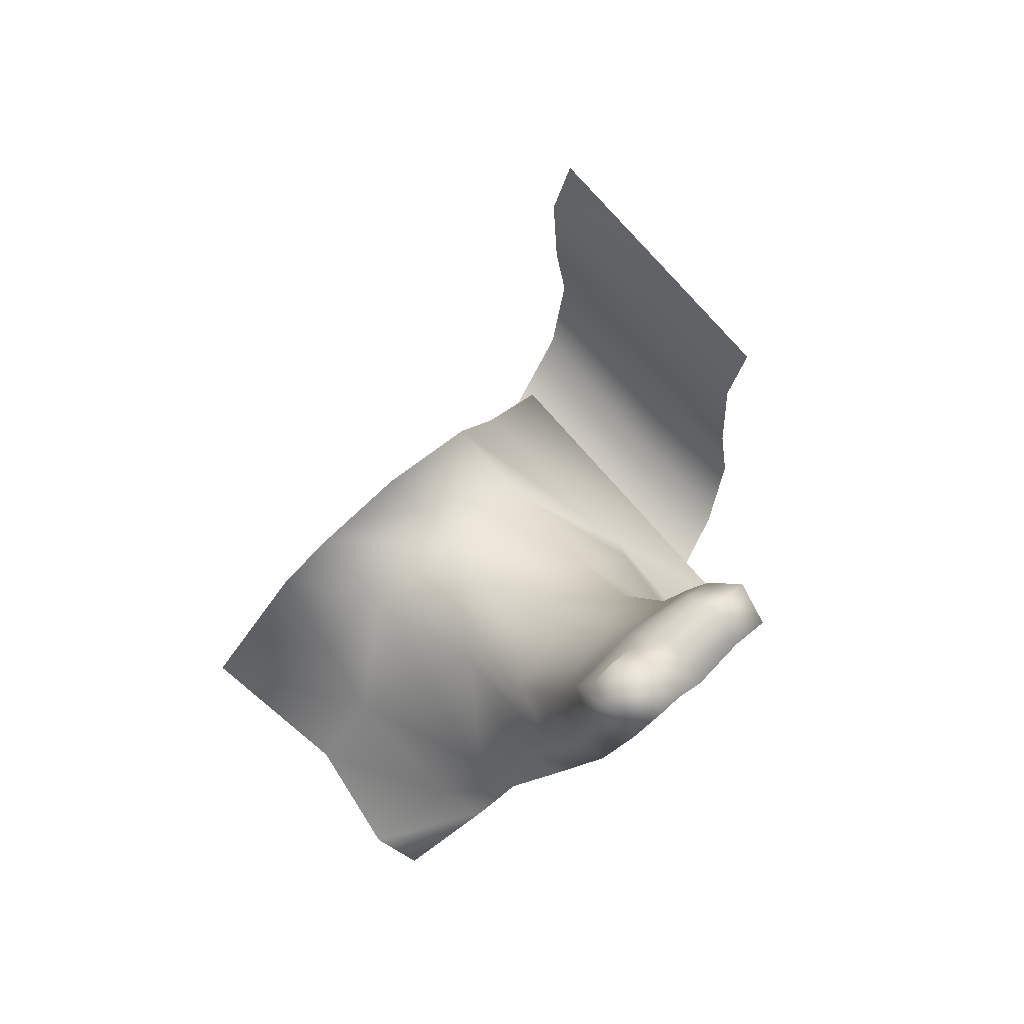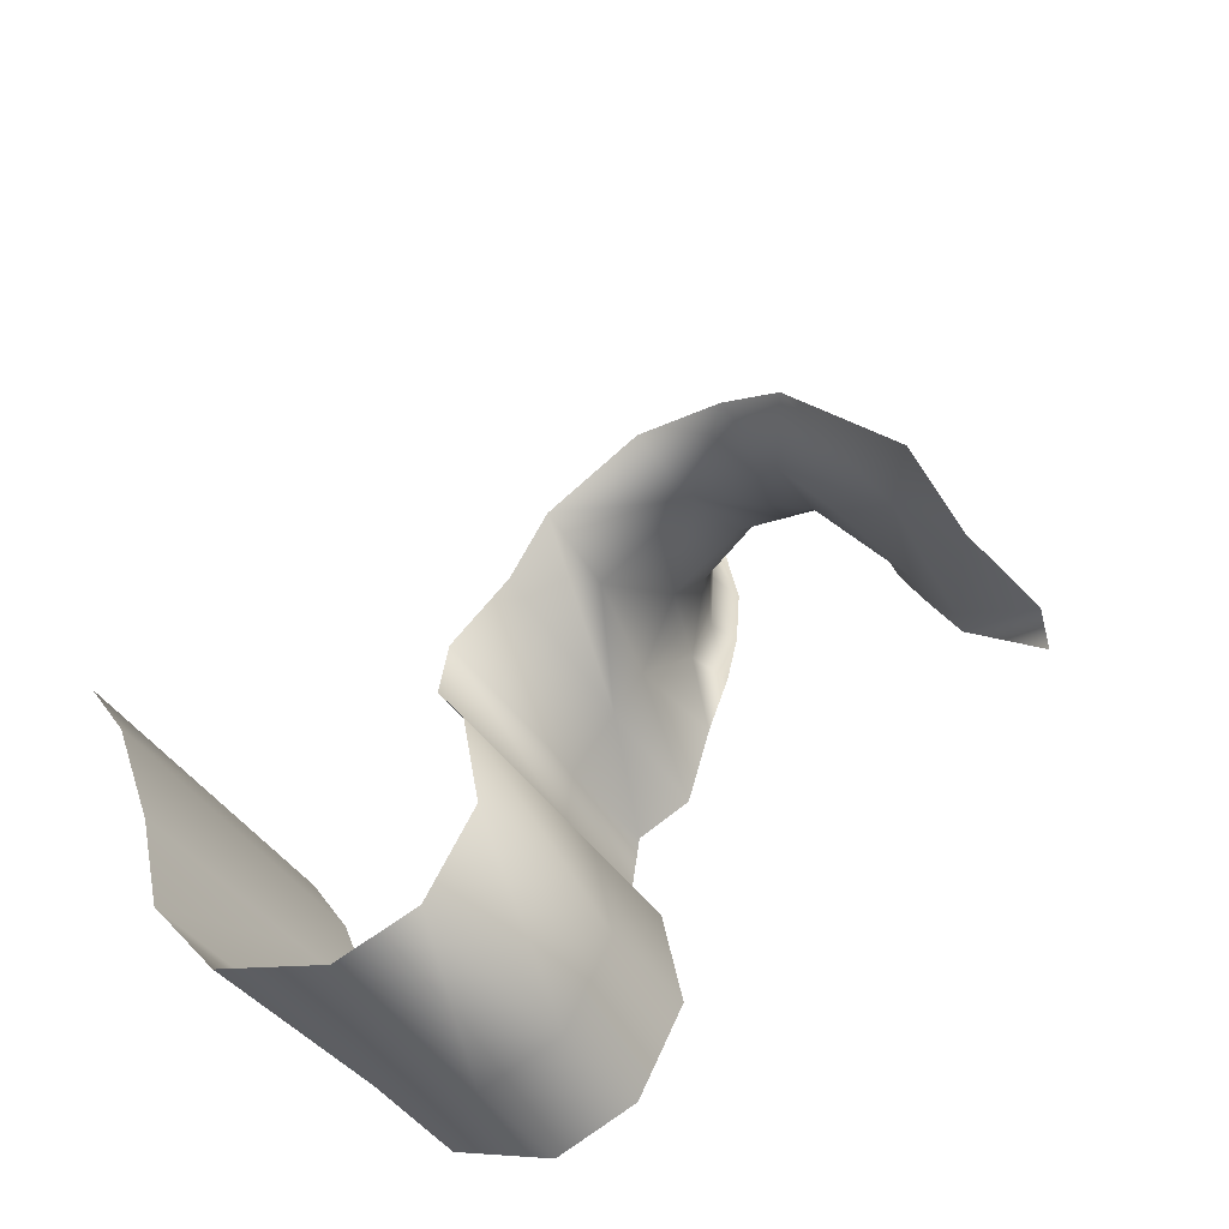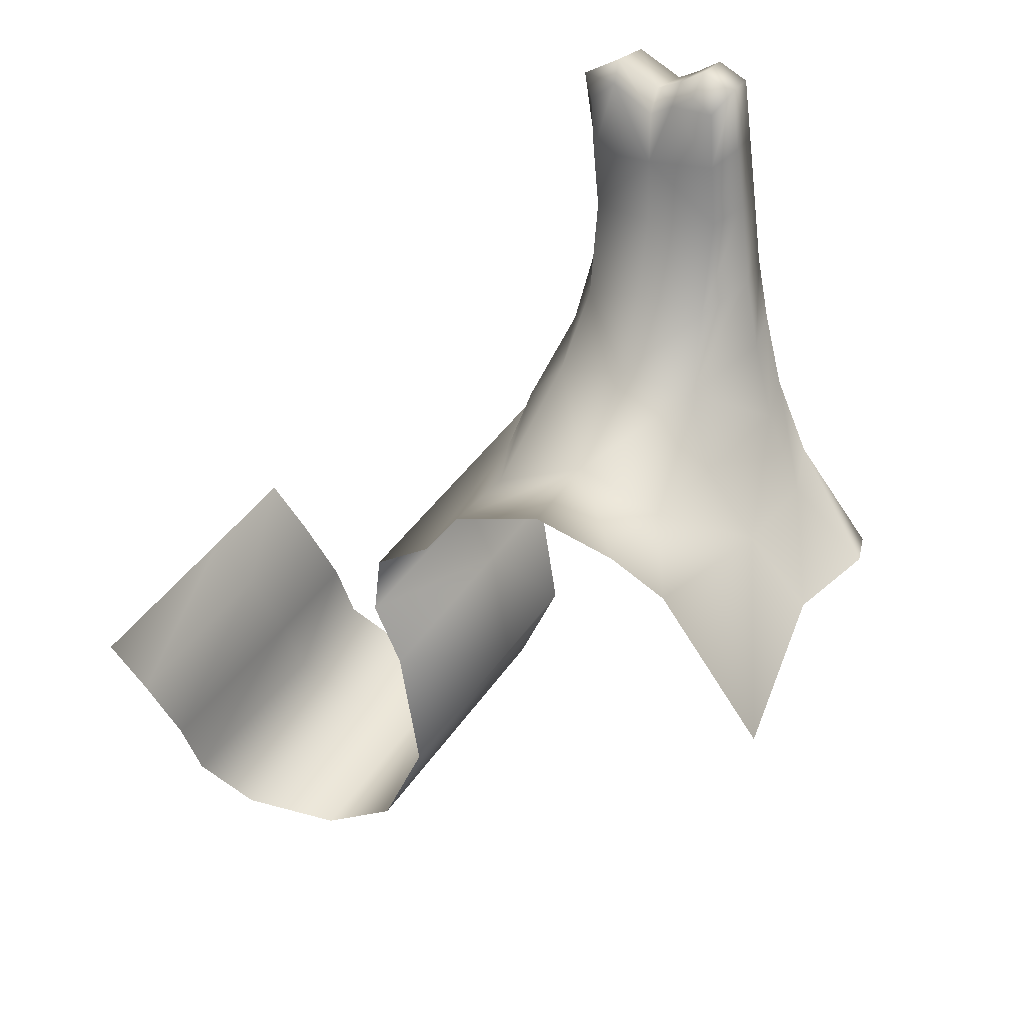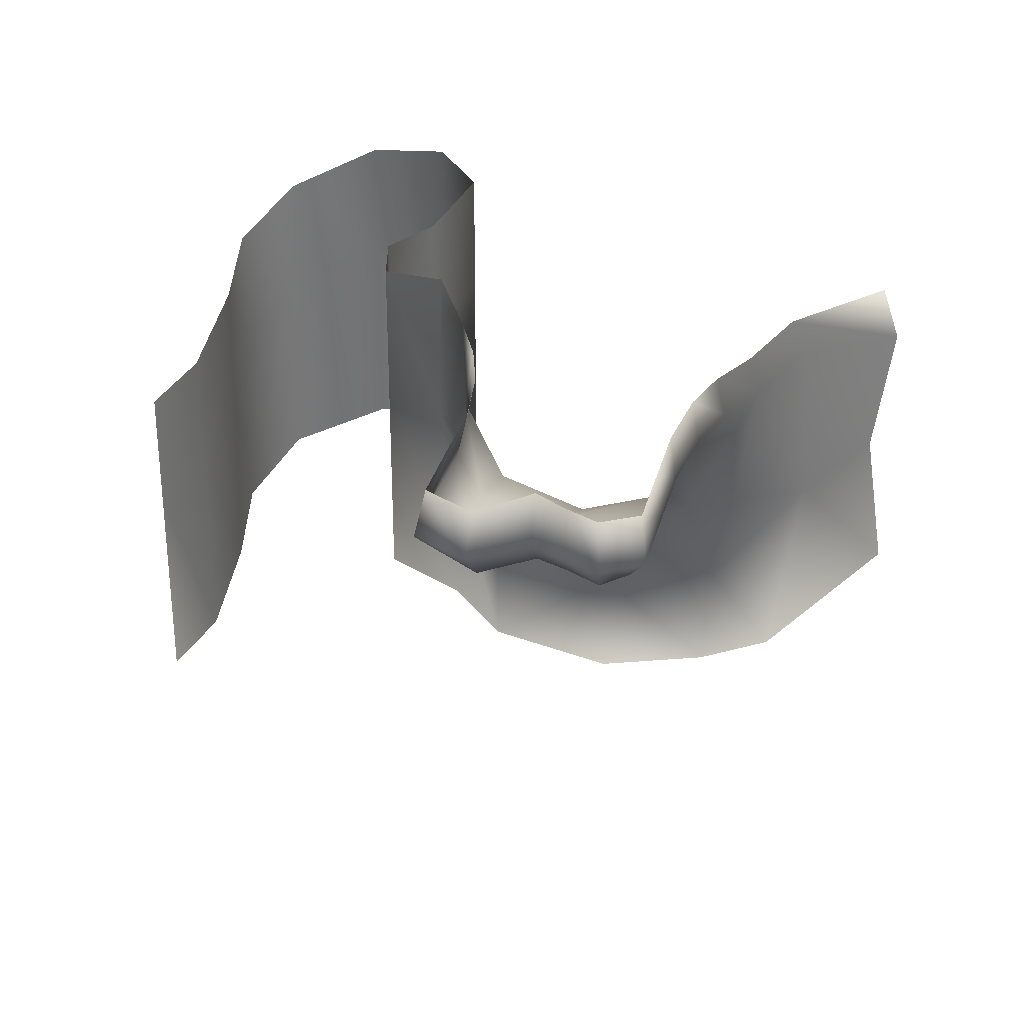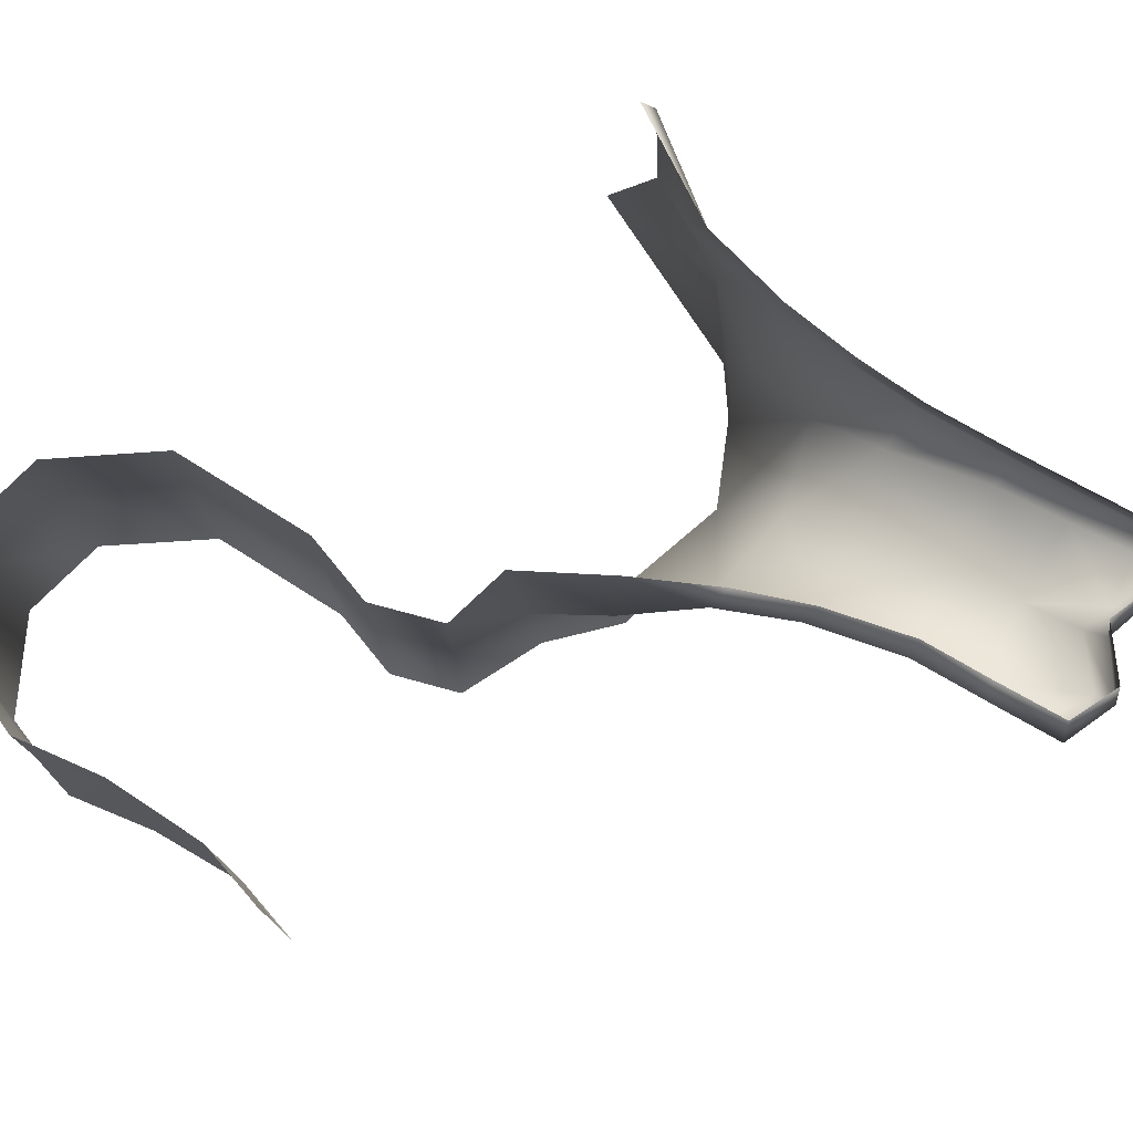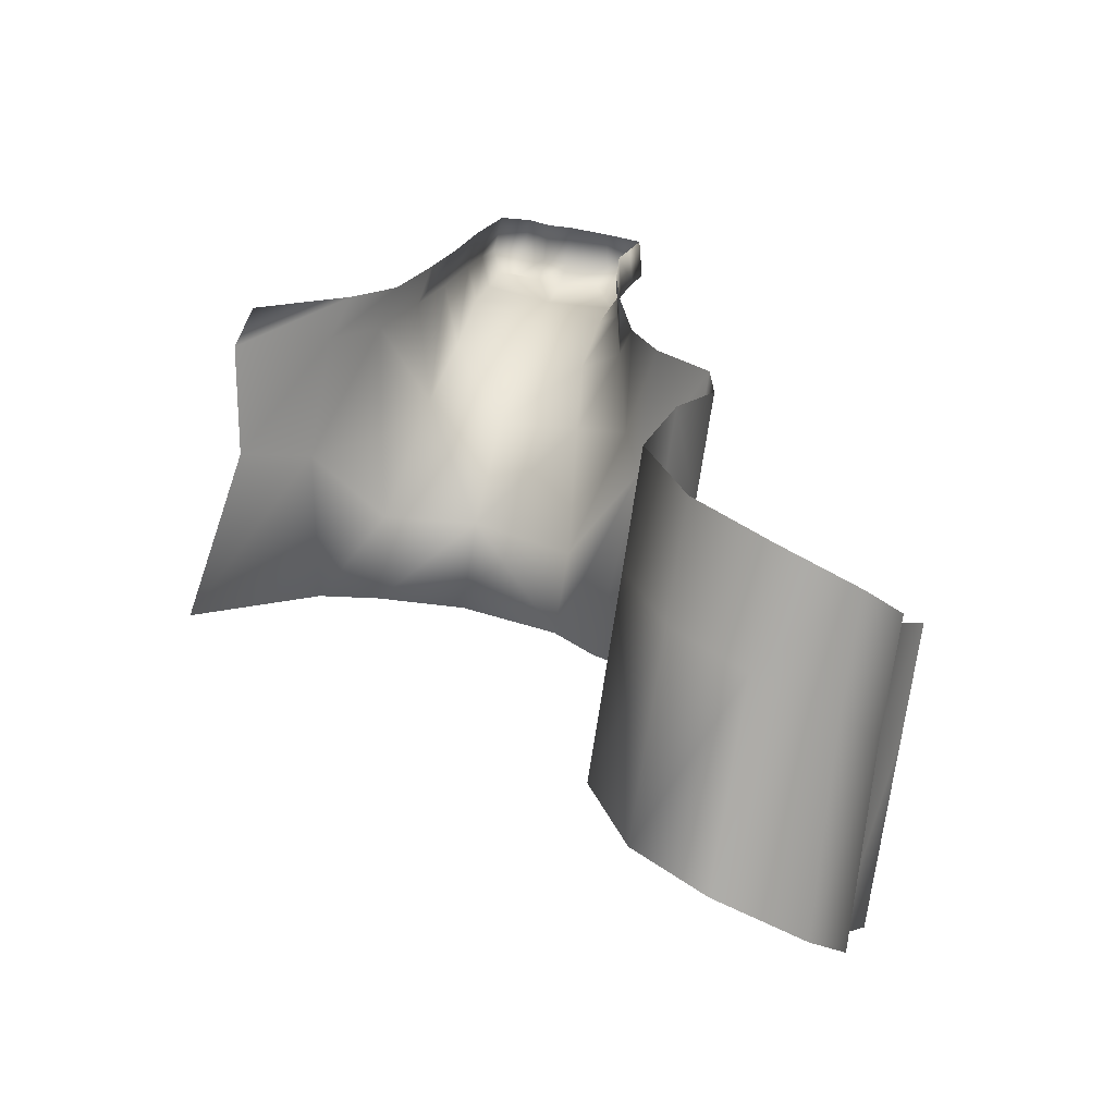
<metadata>
{"format":"obj","ext":"obj","renderer":"f3d","projection":"perspective","resolution":1024,"background":"white","views":[{"elev":79.0,"azim":138.4,"up":"+Z"},{"elev":-46.0,"azim":33.3,"up":"+Z"},{"elev":42.4,"azim":31.2,"up":"+Z"},{"elev":33.7,"azim":1.9,"up":"+Y"},{"elev":77.9,"azim":-71.4,"up":"+Y"},{"elev":-76.6,"azim":171.2,"up":"+Z"}]}
</metadata>
<code>
g Line72
v -9911 -591.4 -1.113e+04
v -9911 -447.1 -1.113e+04
v -9913 -453.8 -1.118e+04
v -9913 -598.1 -1.118e+04
v -9886 -604.9 -1.122e+04
v -9886 -460.5 -1.122e+04
v -9863 -472.9 -1.132e+04
v -9863 -617.3 -1.132e+04
v -9890 -485.7 -1.139e+04
v -9890 -630 -1.139e+04
v -9941 -499.8 -1.142e+04
v -9941 -644.1 -1.142e+04
v -9941 -644.1 -1.142e+04
v -9941 -499.8 -1.142e+04
v -1e+04 -523.4 -1.14e+04
v -1.001e+04 -667.7 -1.141e+04
v -1.004e+04 -544.7 -1.136e+04
v -1.004e+04 -689.1 -1.136e+04
v -1.004e+04 -560.6 -1.13e+04
v -1.004e+04 -704.9 -1.13e+04
v -1.006e+04 -580.5 -1.124e+04
v -1.006e+04 -724.8 -1.124e+04
v -1.008e+04 -587.8 -1.12e+04
v -1.008e+04 -732.2 -1.12e+04
v -9639 -482.5 -1.106e+04
v -9658 -591.2 -1.105e+04
v -9576 -591.2 -1.115e+04
v -9593 -478.1 -1.112e+04
f 27 25 26
f 25 27 28
f 3 1 2
f 1 3 4
f 6 4 3
f 4 6 5
f 7 5 6
f 5 7 8
f 9 8 7
f 8 9 10
f 11 10 9
f 10 11 12
f 15 13 14
f 13 15 16
f 17 16 15
f 16 17 18
f 19 18 17
f 18 19 20
f 21 20 19
f 20 21 22
f 23 22 21
f 22 23 24
v -9863 -391.3 -1.132e+04
v -9863 -472.9 -1.132e+04
v -9886 -460.5 -1.122e+04
v -9890 -404 -1.139e+04
v -9890 -485.7 -1.139e+04
v -9941 -418.1 -1.142e+04
v -9941 -499.8 -1.142e+04
v -9886 -378.9 -1.122e+04
v -1e+04 -523.4 -1.14e+04
v -1e+04 -441.7 -1.14e+04
v -1.004e+04 -463.1 -1.136e+04
v -9941 -499.8 -1.142e+04
v -9941 -418.1 -1.142e+04
v -1.004e+04 -544.7 -1.136e+04
v -1.004e+04 -478.9 -1.13e+04
v -1.004e+04 -560.6 -1.13e+04
v -1.006e+04 -498.8 -1.124e+04
v -1.006e+04 -580.5 -1.124e+04
v -1.008e+04 -506.2 -1.12e+04
v -1.008e+04 -587.8 -1.12e+04
v -9913 -372.1 -1.118e+04
v -9913 -453.8 -1.118e+04
v -9911 -447.1 -1.113e+04
v -9911 -365.4 -1.113e+04
f 33 34 35
f 34 33 32
f 30 32 33
f 32 30 29
f 31 29 30
f 29 31 36
f 50 36 31
f 36 50 49
f 51 49 50
f 49 51 52
f 38 40 41
f 40 38 37
f 39 37 38
f 37 39 42
f 43 42 39
f 42 43 44
f 45 44 43
f 44 45 46
f 47 46 45
f 46 47 48
v -9837 -526.6 -1.106e+04
v -9865 -431.9 -1.105e+04
v -9876 -450.6 -1.11e+04
v -9911 -447.1 -1.113e+04
v -9911 -591.4 -1.113e+04
v -9866 -591.2 -1.11e+04
v -9837 -591.2 -1.105e+04
v -9639 -482.5 -1.106e+04
v -9687 -467.3 -1.103e+04
v -9698 -526.8 -1.103e+04
v -9702 -591.2 -1.103e+04
v -9658 -591.2 -1.105e+04
v -9702 -591.2 -1.103e+04
v -9698 -526.8 -1.103e+04
v -9766 -524 -1.102e+04
v -9766 -591.2 -1.102e+04
v -9799 -373.1 -1.084e+04
v -9791 -385.1 -1.088e+04
v -9740 -376.4 -1.087e+04
v -9748 -369.1 -1.083e+04
v -9849 -369.1 -1.085e+04
v -9839 -376.4 -1.089e+04
v -9782 -413 -1.093e+04
v -9731 -404.2 -1.094e+04
v -9773 -452.1 -1.098e+04
v -9717 -443.4 -1.098e+04
v -9788 -360.9 -1.079e+04
v -9756 -360.8 -1.079e+04
v -9772 -361 -1.078e+04
v -9805 -361.4 -1.081e+04
v -9837 -360.7 -1.079e+04
v -9856 -360.8 -1.081e+04
v -9829 -404.3 -1.095e+04
v -9831 -443.4 -1.1e+04
v -9842 -413.1 -1.1e+04
v -9717 -443.4 -1.098e+04
f 61 88 62
f 62 60 61
f 60 62 64
f 63 64 62
f 86 87 54
f 87 86 85
f 77 85 86
f 85 77 75
f 76 75 77
f 75 76 70
f 71 70 76
f 70 71 69
f 72 69 71
f 69 72 79
f 80 79 72
f 79 80 81
f 53 54 55
f 54 53 86
f 67 86 53
f 86 67 77
f 78 77 67
f 77 78 76
f 67 68 65
f 68 67 59
f 53 59 67
f 59 53 55
f 65 66 67
f 78 67 66
f 69 82 83
f 82 69 79
f 73 83 84
f 83 73 69
f 74 69 73
f 69 74 70
f 85 70 74
f 70 85 75
f 58 56 57
f 56 58 55
f 59 55 58
v -9876 -450.6 -1.11e+04
v -9874 -359.4 -1.111e+04
v -9911 -365.4 -1.113e+04
v -9839 -376.4 -1.089e+04
v -9853 -350.1 -1.089e+04
v -9850 -360.8 -1.095e+04
v -9829 -404.3 -1.095e+04
v -9911 -447.1 -1.113e+04
v -9580 -401 -1.112e+04
v -9590 -370.8 -1.113e+04
v -9653 -361.1 -1.107e+04
v -9854 -382.8 -1.1e+04
v -9842 -413.1 -1.1e+04
v -9682 -356.6 -1.102e+04
v -9675 -386.4 -1.103e+04
v -9643 -391.2 -1.109e+04
v -9704 -343.1 -1.097e+04
v -9698 -371.8 -1.098e+04
v -9719 -332.9 -1.093e+04
v -9715 -360.8 -1.093e+04
v -9733 -323 -1.087e+04
v -9730 -350.1 -1.087e+04
v -9741 -319.9 -1.083e+04
v -9739 -346.7 -1.082e+04
v -9750 -316.7 -1.078e+04
v -9849 -369.1 -1.085e+04
v -9747 -344.5 -1.078e+04
v -9772 -344.7 -1.077e+04
v -9773 -315.9 -1.078e+04
v -9789 -316.5 -1.079e+04
v -9790 -344.6 -1.078e+04
v -9806 -314.5 -1.08e+04
v -9809 -345.1 -1.079e+04
v -9839 -317.1 -1.078e+04
v -9843 -344.4 -1.078e+04
v -9865 -316.8 -1.08e+04
v -9872 -344.5 -1.08e+04
v -9856 -319.9 -1.085e+04
v -9862 -346.7 -1.085e+04
v -9847 -323 -1.089e+04
v -9845 -332.9 -1.095e+04
v -9848 -343.1 -1.1e+04
v -9858 -356.5 -1.105e+04
v -9865 -431.9 -1.105e+04
v -9856 -360.8 -1.081e+04
v -9837 -360.7 -1.079e+04
v -9805 -361.4 -1.081e+04
v -9788 -360.9 -1.079e+04
v -9772 -361 -1.078e+04
v -9756 -360.8 -1.079e+04
v -9748 -369.1 -1.083e+04
v -9740 -376.4 -1.087e+04
v -9731 -404.2 -1.094e+04
v -9717 -443.4 -1.098e+04
v -9687 -467.3 -1.103e+04
v -9639 -482.5 -1.106e+04
v -9593 -478.1 -1.112e+04
f 91 89 90
f 89 91 96
f 120 119 118
f 119 120 121
f 122 121 120
f 121 122 123
f 124 123 122
f 123 124 125
f 126 125 124
f 125 126 127
f 128 127 126
f 127 128 93
f 129 93 128
f 93 129 94
f 130 94 129
f 94 130 100
f 131 100 130
f 100 131 132
f 90 132 131
f 132 90 89
f 132 101 100
f 95 100 101
f 100 95 94
f 92 94 95
f 94 92 93
f 114 93 92
f 93 114 127
f 133 127 114
f 127 133 125
f 134 125 133
f 125 134 123
f 135 123 134
f 123 135 121
f 136 121 135
f 121 136 119
f 137 119 136
f 119 137 116
f 138 116 137
f 116 138 115
f 139 115 138
f 115 139 112
f 140 112 139
f 112 140 110
f 141 110 140
f 110 141 108
f 142 108 141
f 108 142 106
f 103 106 142
f 99 97 98
f 97 99 104
f 102 104 99
f 104 102 103
f 105 103 102
f 103 105 106
f 107 106 105
f 106 107 108
f 109 108 107
f 108 109 110
f 111 110 109
f 110 111 112
f 113 112 111
f 112 113 115
f 117 115 113
f 115 117 116
f 118 116 117
f 116 118 119
f 142 143 103
f 144 103 143
f 103 144 104
f 145 104 144
f 104 145 97

</code>
